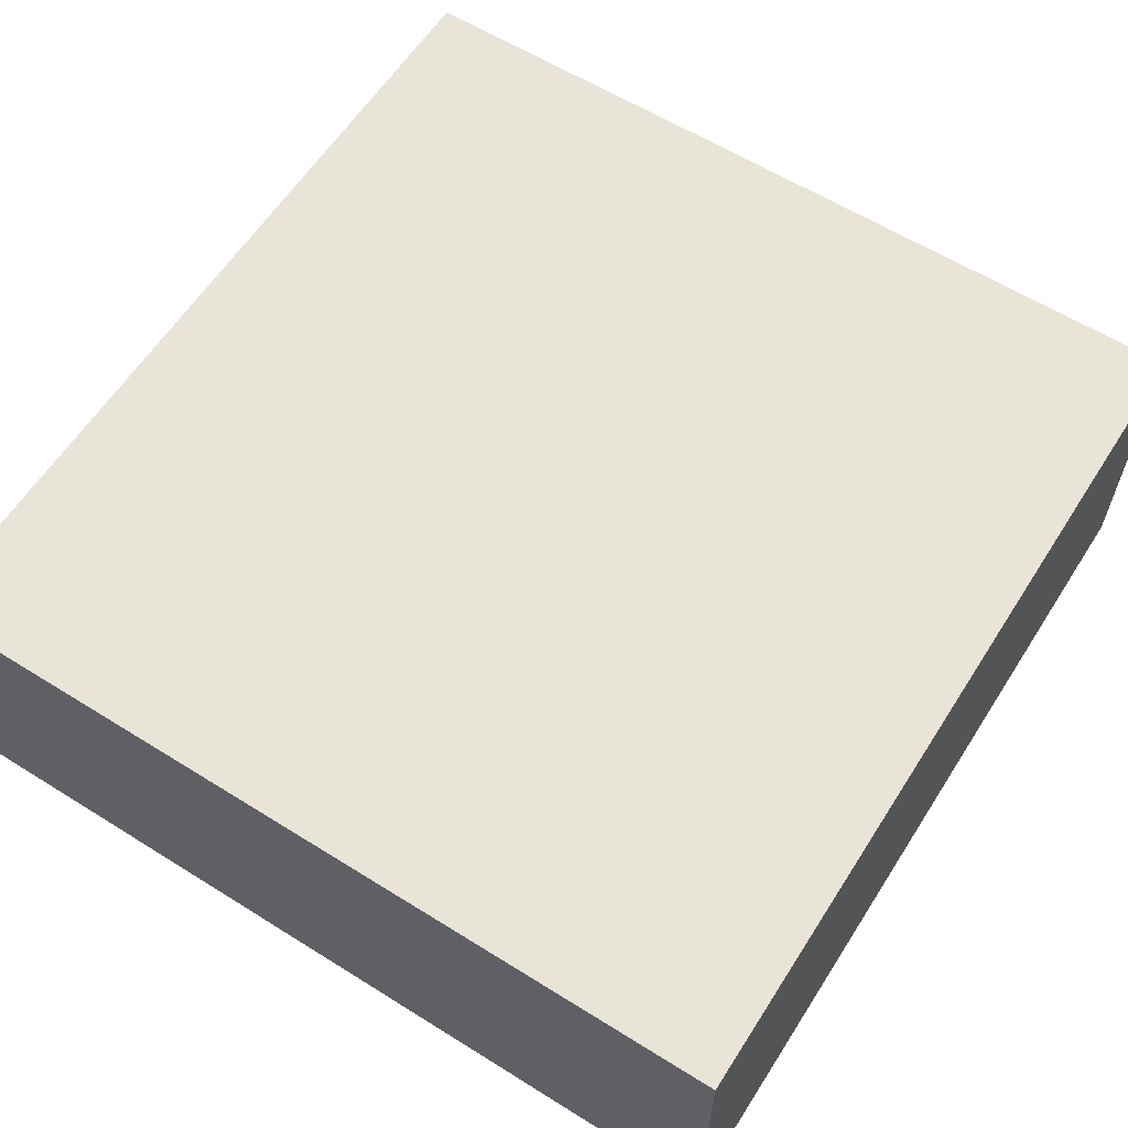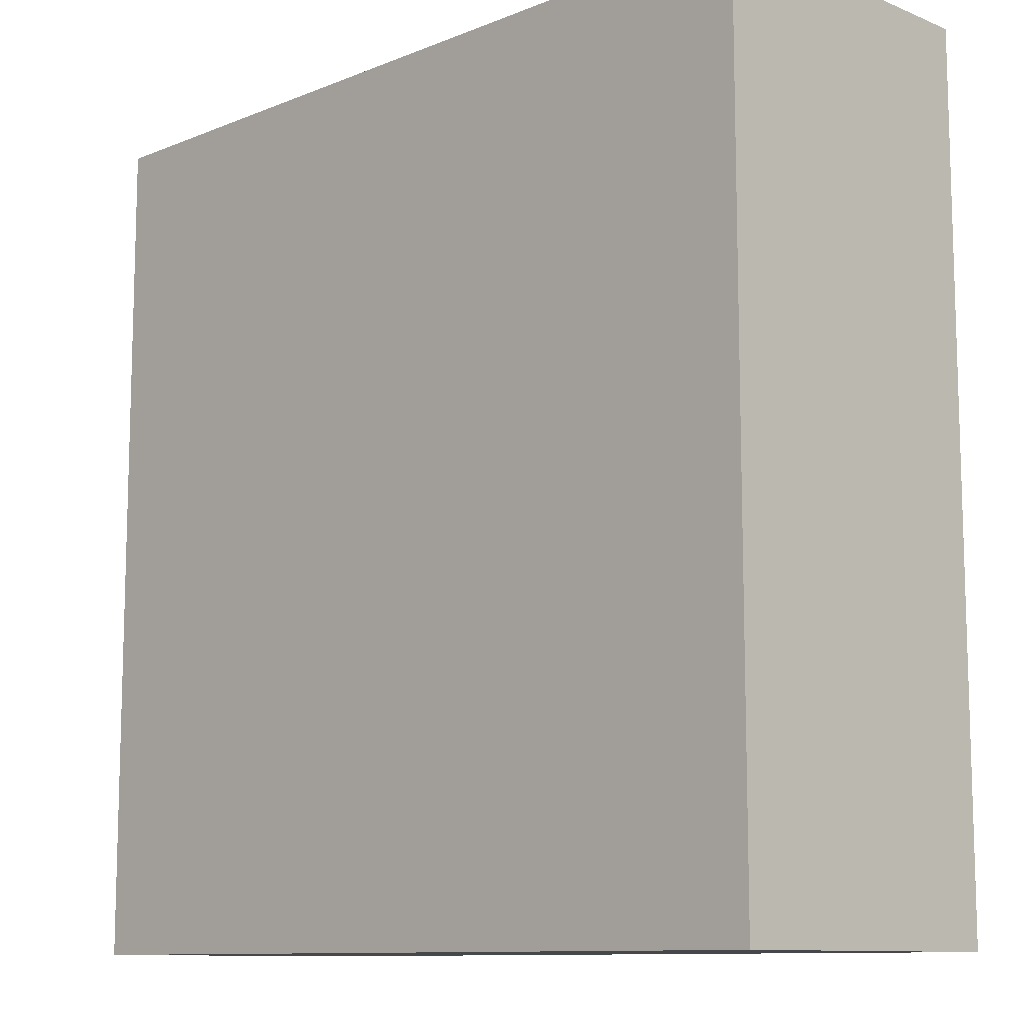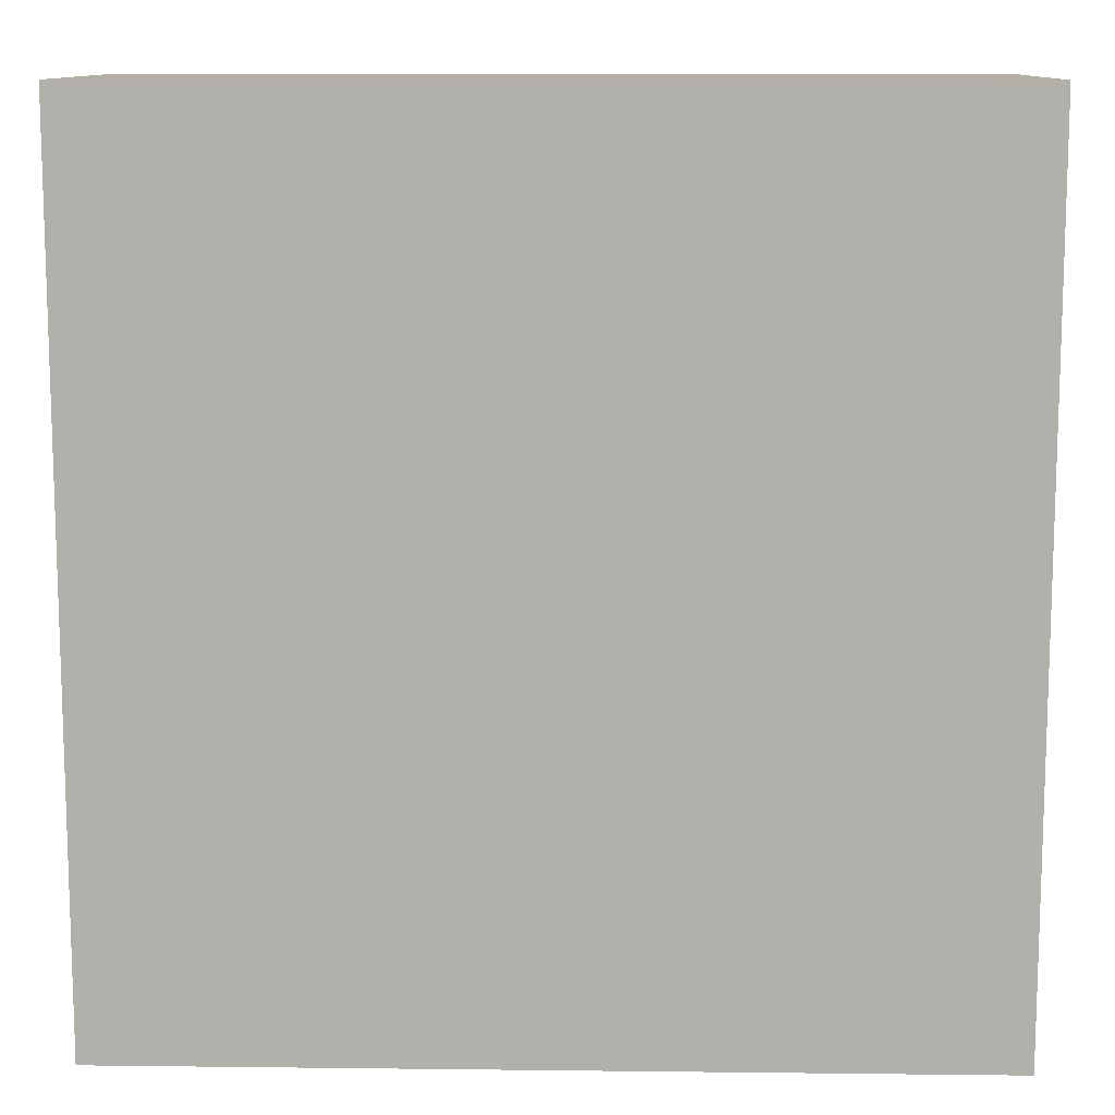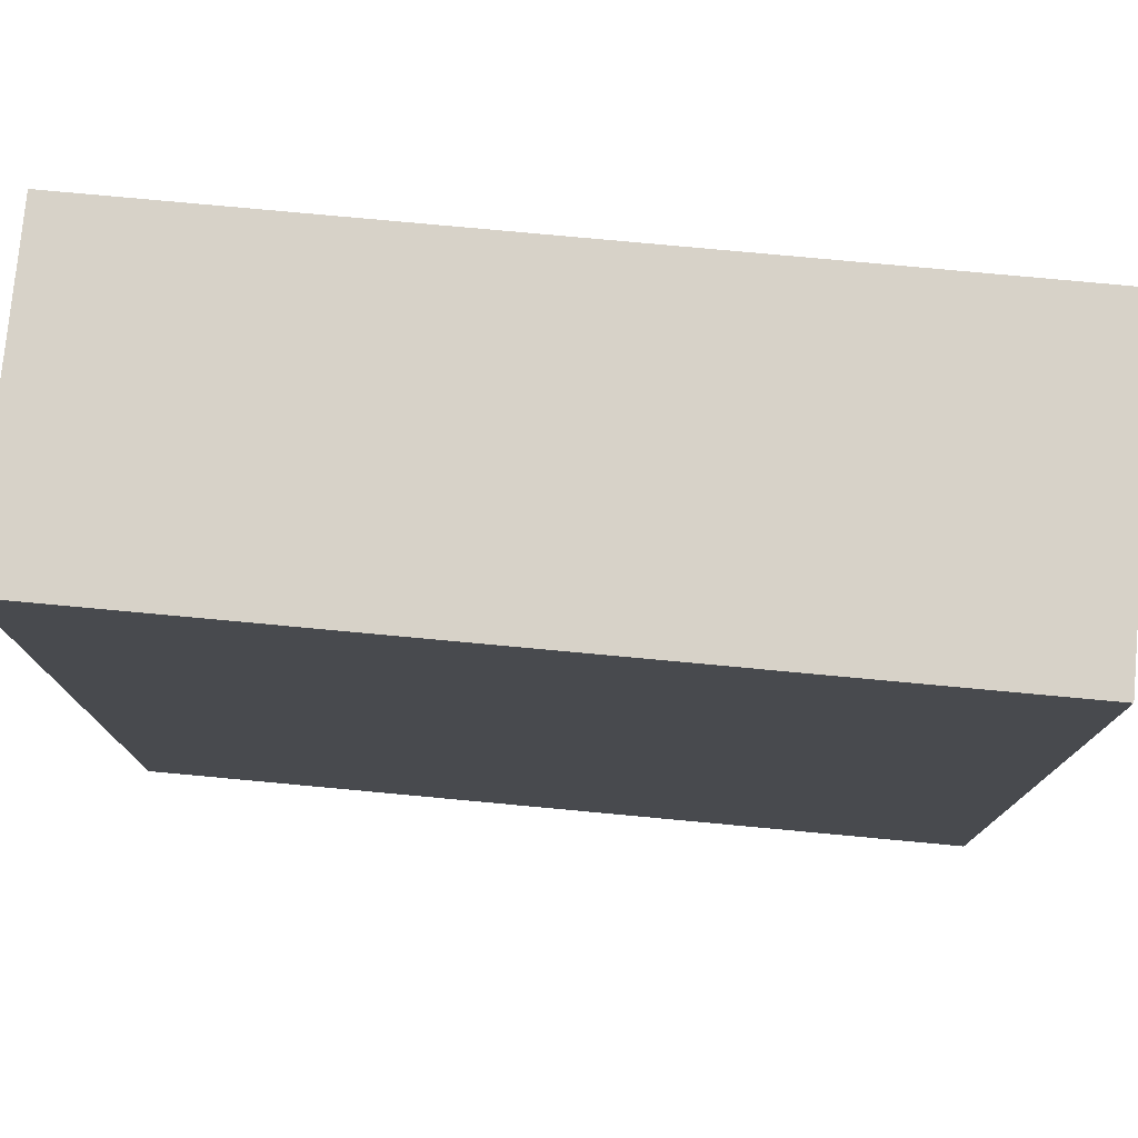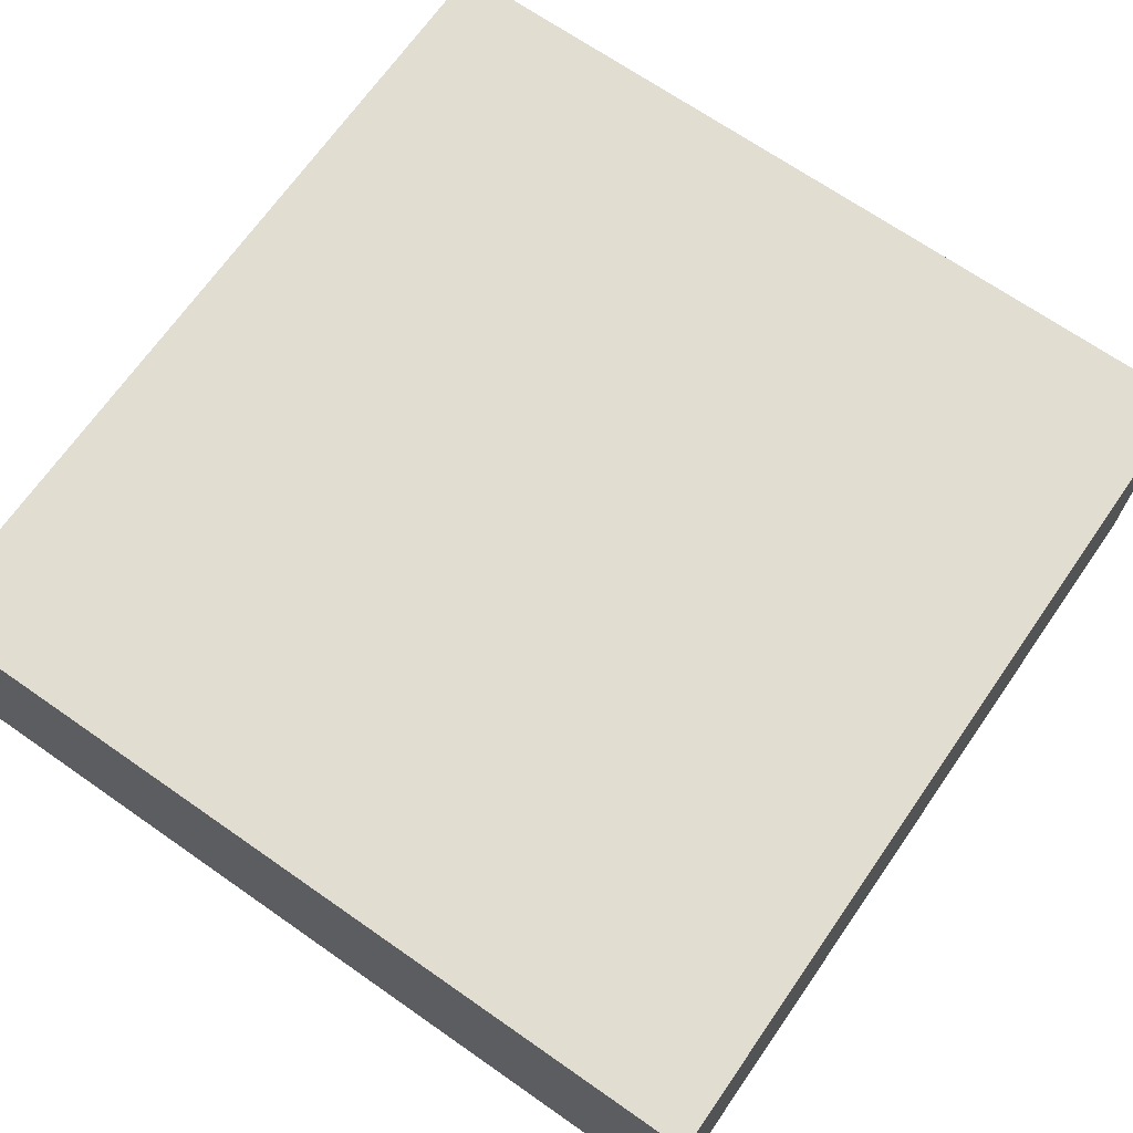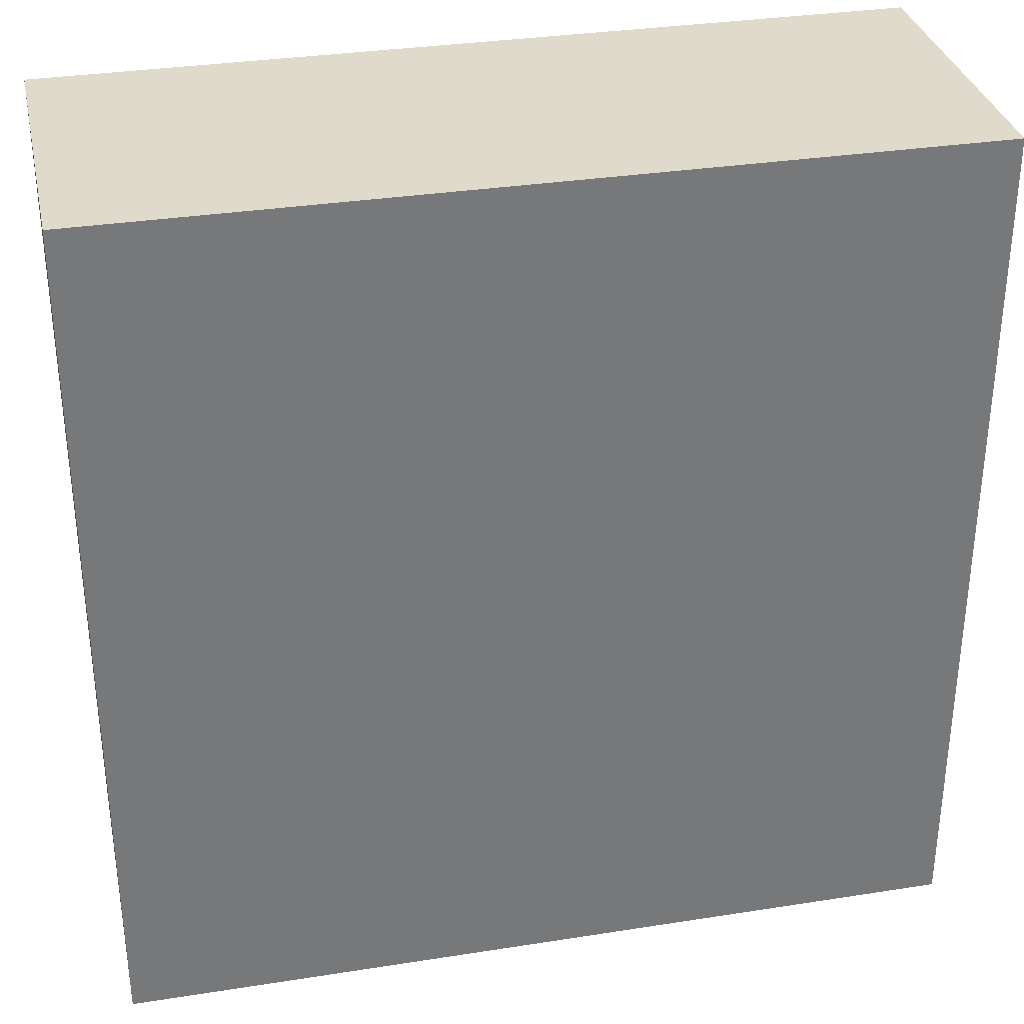
<metadata>
{"format":"obj","ext":"obj","renderer":"f3d","projection":"perspective","resolution":1024,"background":"white","views":[{"elev":60.6,"azim":-147.5,"up":"+Z"},{"elev":-10.7,"azim":-135.1,"up":"+Y"},{"elev":11.2,"azim":1.6,"up":"+Y"},{"elev":77.3,"azim":-174.7,"up":"+Y"},{"elev":68.9,"azim":-145.1,"up":"+Z"},{"elev":33.0,"azim":167.8,"up":"+Y"}]}
</metadata>
<code>
v -2.169 -2.206 -0.8078
v 2.169 -2.206 -0.8078
v 2.169 2.206 -0.8078
v -2.169 2.206 -0.8078
v -2.169 -2.206 0.8078
v 2.169 -2.206 0.8078
v 2.169 2.206 0.8078
v -2.169 2.206 0.8078
f 1 2 3 4
f 5 8 7 6
f 1 5 6 2
f 2 6 7 3
f 3 7 8 4
f 5 1 4 8

</code>
